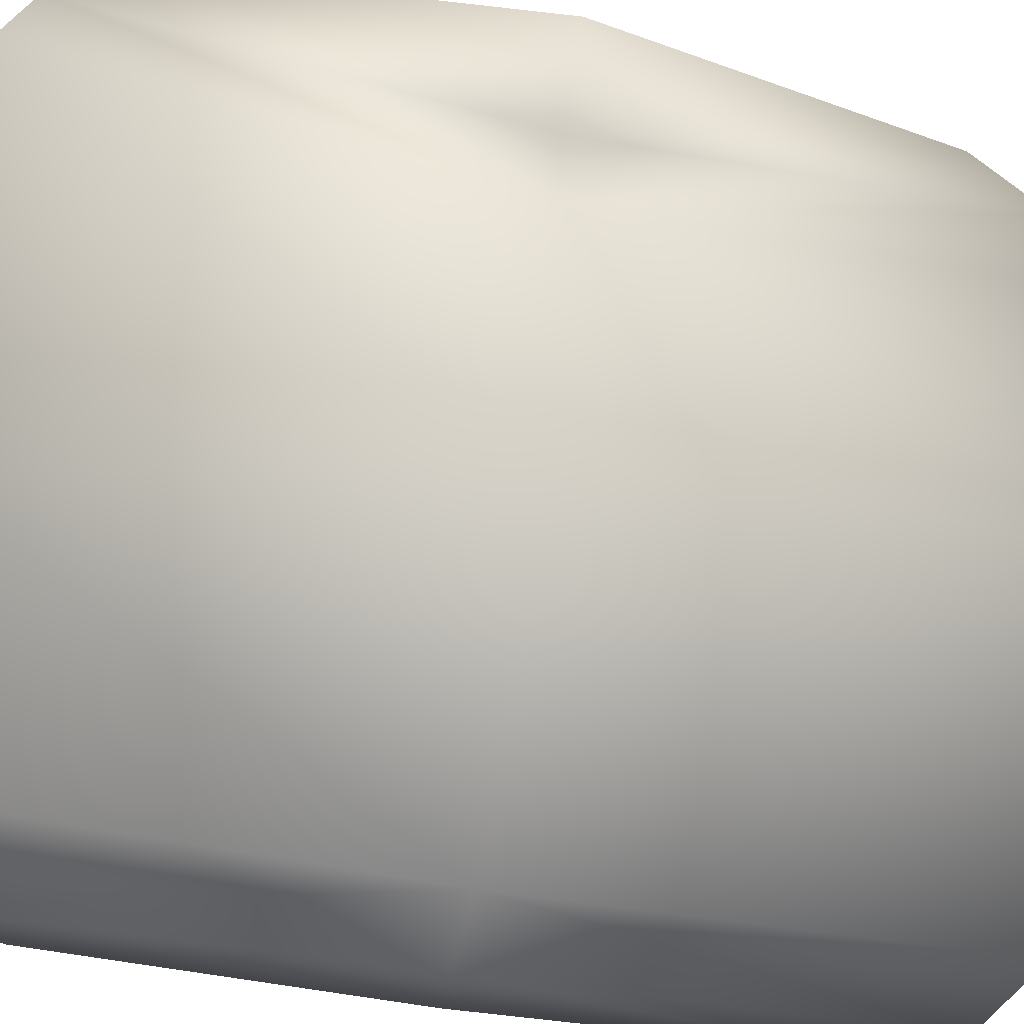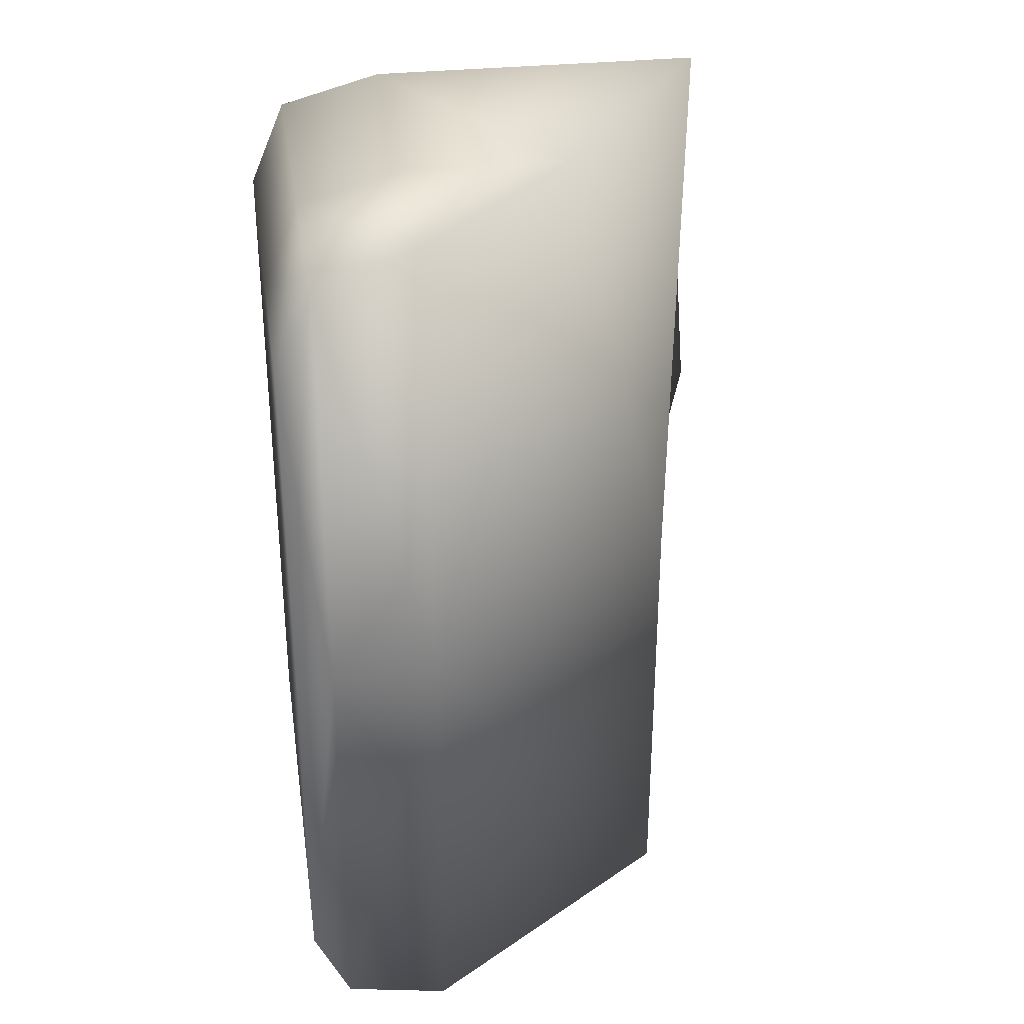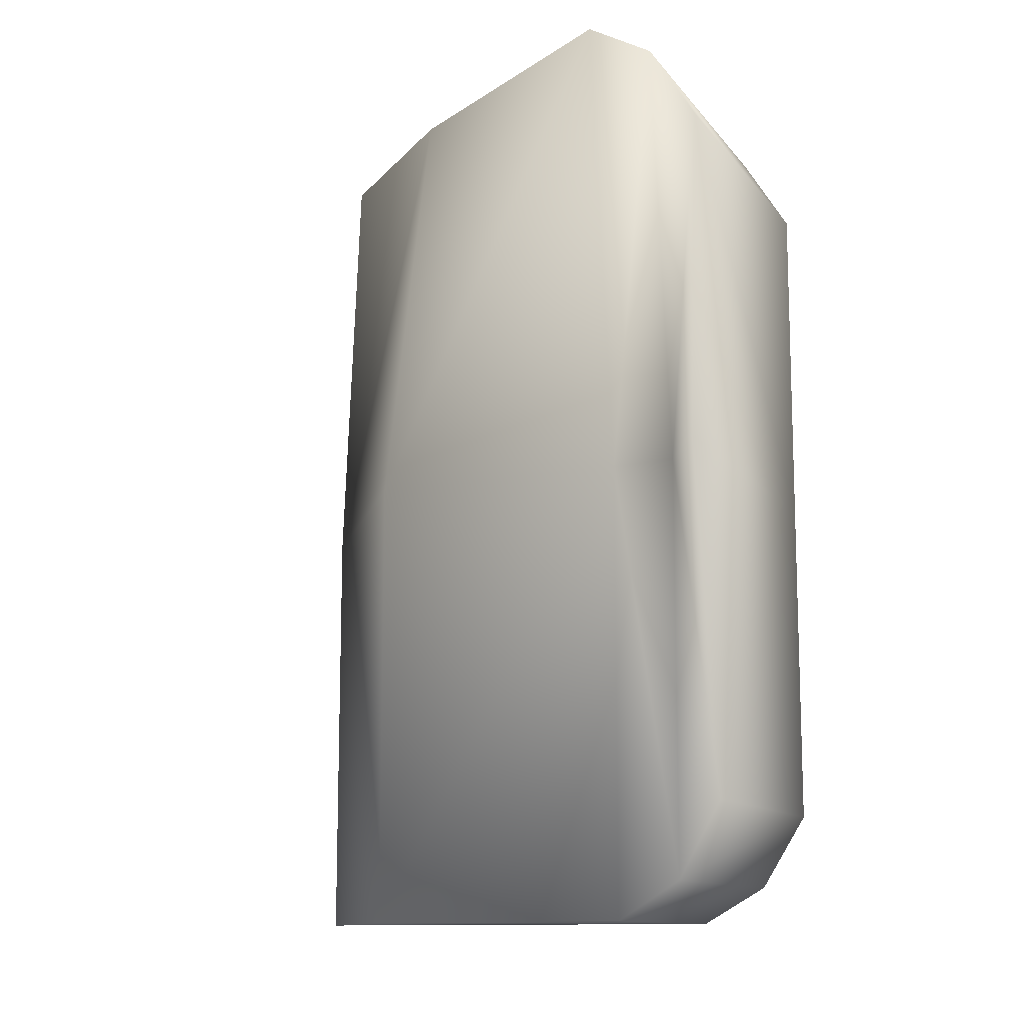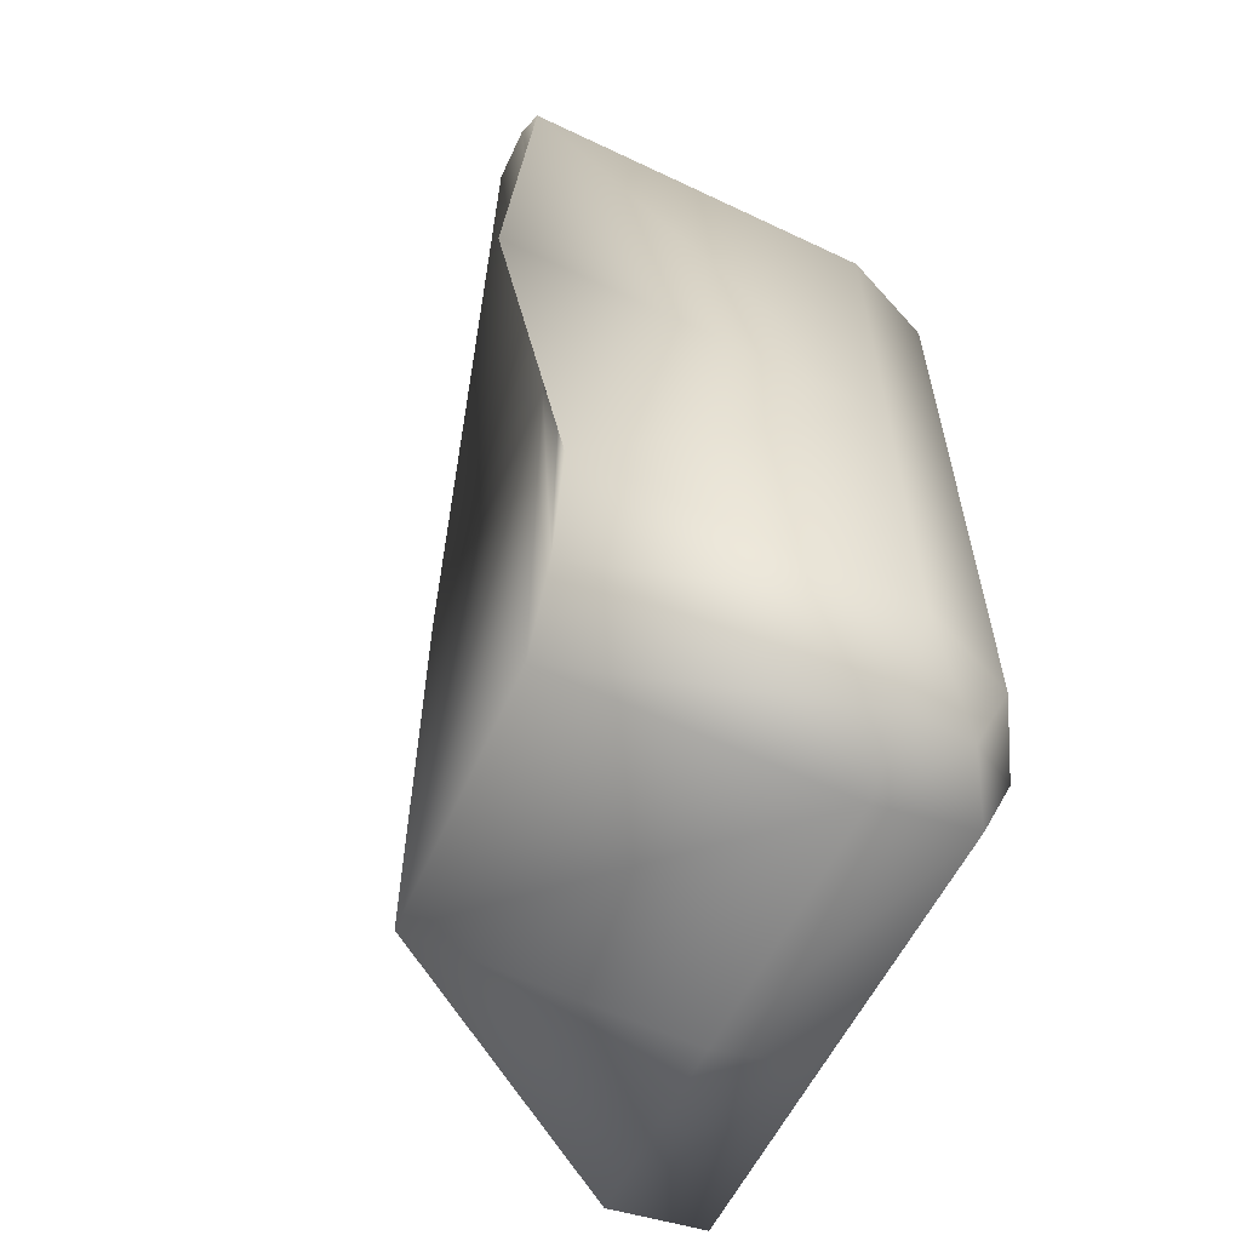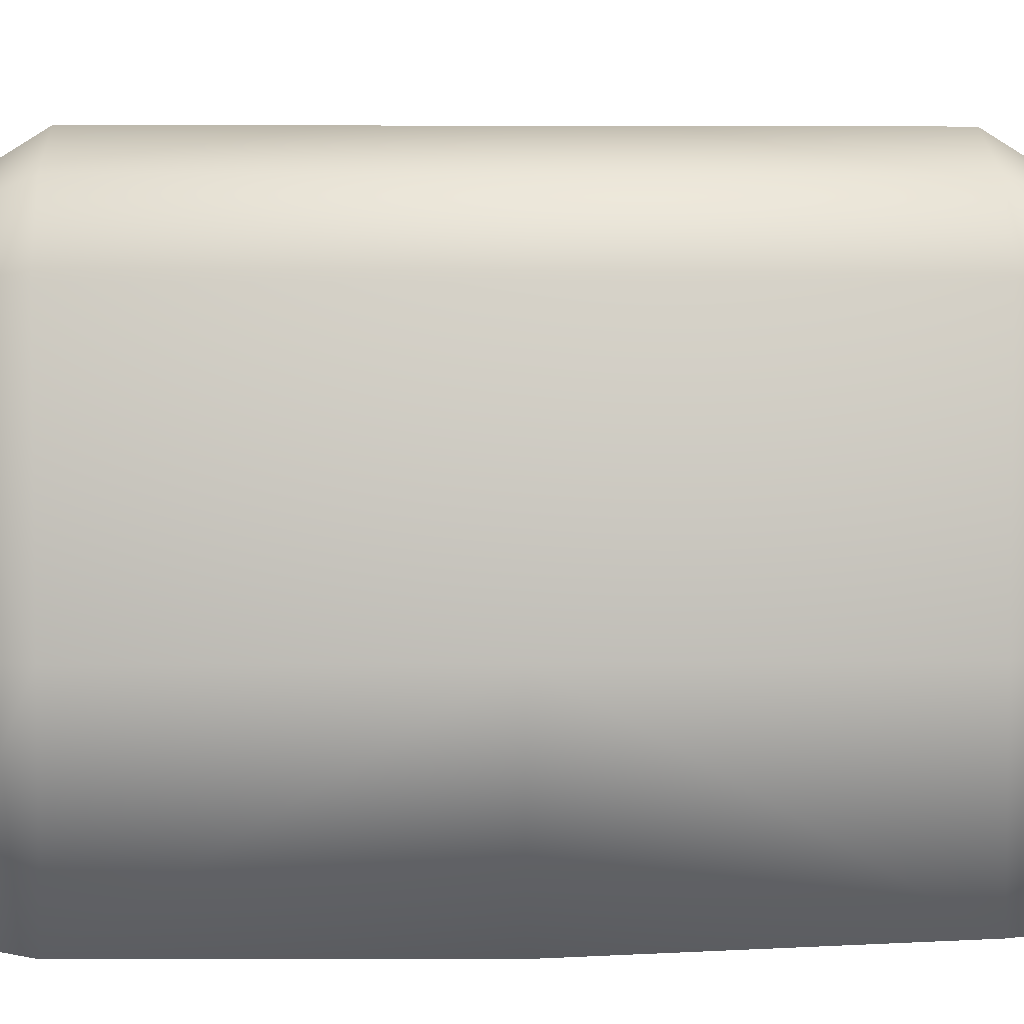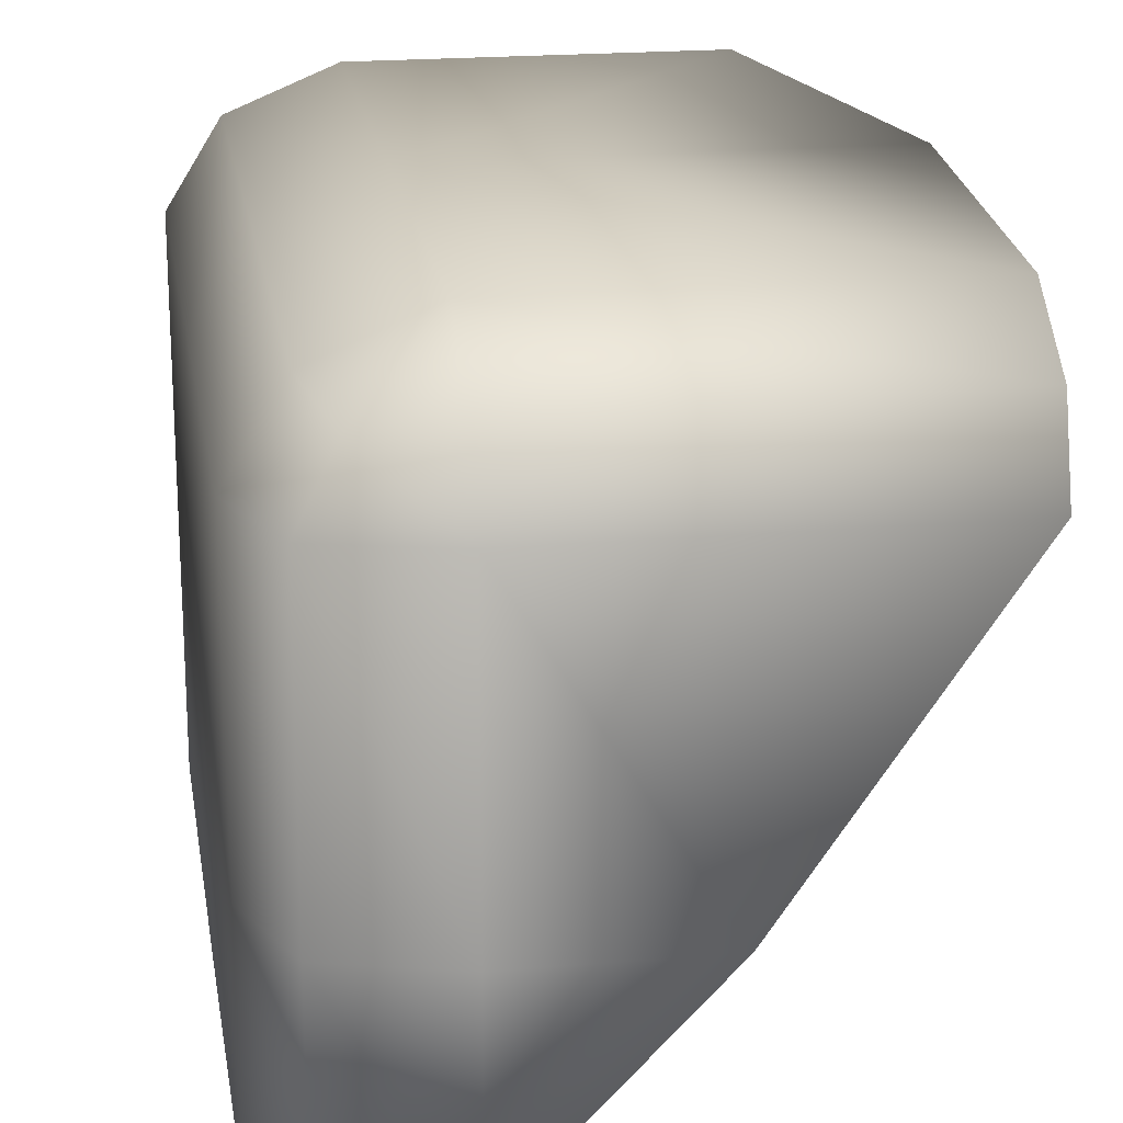
<metadata>
{"format":"obj","ext":"obj","renderer":"f3d","projection":"perspective","resolution":1024,"background":"white","views":[{"elev":-41.0,"azim":77.6,"up":"+Y"},{"elev":32.4,"azim":-8.5,"up":"+Z"},{"elev":-11.9,"azim":112.6,"up":"+Z"},{"elev":-59.2,"azim":154.0,"up":"+Z"},{"elev":4.7,"azim":-92.1,"up":"+Y"},{"elev":20.4,"azim":-9.0,"up":"+Y"}]}
</metadata>
<code>
o OriginalBrick.013_Cube.022
v -0.06806 0.09462 0.1905
v -0.03464 0.1014 0.1989
v -0.0791 0.1052 0.1631
v -0.03464 0.1236 0.1631
v -0.08396 0.06922 0.2037
v -0.03464 0.0696 0.2171
v -0.1012 0.0696 0.1631
v -0.0791 0.1052 0.001323
v -0.06806 0.09462 -0.1879
v -0.03464 0.1236 0.001323
v -0.03464 0.1014 -0.1963
v -0.0791 0.1052 -0.1605
v -0.03464 0.1236 -0.1605
v -0.1012 0.0696 0.001323
v -0.08396 0.06922 -0.201
v -0.03464 0.0696 -0.2145
v -0.1012 0.0696 -0.1605
v -0.0839 -0.0564 0.2035
v -0.03464 -0.0564 0.2171
v -0.1012 -0.0564 0.1631
v -0.1012 -0.0564 0.001323
v -0.0839 -0.0564 -0.2008
v -0.03464 -0.0564 -0.2145
v -0.1012 -0.0564 -0.1605
v 0.1452 0.1236 0.001323
v 0.1317 0.1014 0.1989
v 0.133 0.1236 0.1631
v 0.112 0.1236 -0.1605
v 0.106 0.1014 -0.1963
v 0.09499 -0.0564 -0.2145
v 0.1002 0.0696 -0.2145
v 0.1291 0.0696 0.2171
v 0.0431 -0.0564 0.2171
v -0.03464 -0.1383 0.2171
v -0.08395 -0.151 0.2036
v -0.1012 -0.1509 0.1631
v -0.1012 -0.1565 0.001323
v -0.1012 -0.1553 -0.1605
v -0.03464 -0.1472 -0.2145
v -0.08395 -0.1517 -0.201
v 0.106 0.1014 0.001458
v 0.09499 -0.0564 0.001458
v 0.1002 0.0696 0.001458
v -0.03464 -0.1472 0.001458
v -0.08395 -0.1517 0.001458
f 27 25 10
f 4 10 8
f 1 2 4
f 26 27 4
f 14 7 3
f 1 5 6
f 2 6 32
f 7 5 1
f 20 18 5
f 6 19 33
f 5 18 19
f 21 20 7
f 10 25 28
f 8 10 13
f 9 12 13
f 13 28 29
f 12 17 14
f 9 11 16
f 9 15 17
f 15 22 24
f 16 31 30
f 15 16 23
f 17 24 21
f 36 35 18
f 34 33 19
f 34 19 18
f 36 20 21
f 24 22 40
f 22 23 39
f 21 24 38
f 4 27 10
f 3 4 8
f 3 1 4
f 2 26 4
f 8 14 3
f 2 1 6
f 26 2 32
f 3 7 1
f 7 20 5
f 32 6 33
f 6 5 19
f 14 21 7
f 13 10 28
f 12 8 13
f 11 9 13
f 11 13 29
f 8 12 14
f 15 9 16
f 12 9 17
f 17 15 24
f 23 16 30
f 22 15 23
f 14 17 21
f 20 36 18
f 35 34 18
f 37 36 21
f 38 24 40
f 40 22 39
f 37 21 38
f 11 29 31
f 23 30 39
f 28 25 41
f 29 41 43
f 43 42 30
f 30 42 44
f 44 45 40
f 38 40 45
f 27 26 41
f 43 41 26
f 32 33 42
f 44 42 33
f 35 45 44
f 36 37 45
f 16 11 31
f 29 28 41
f 31 29 43
f 31 43 30
f 39 30 44
f 39 44 40
f 37 38 45
f 25 27 41
f 32 43 26
f 43 32 42
f 34 44 33
f 34 35 44
f 35 36 45

</code>
